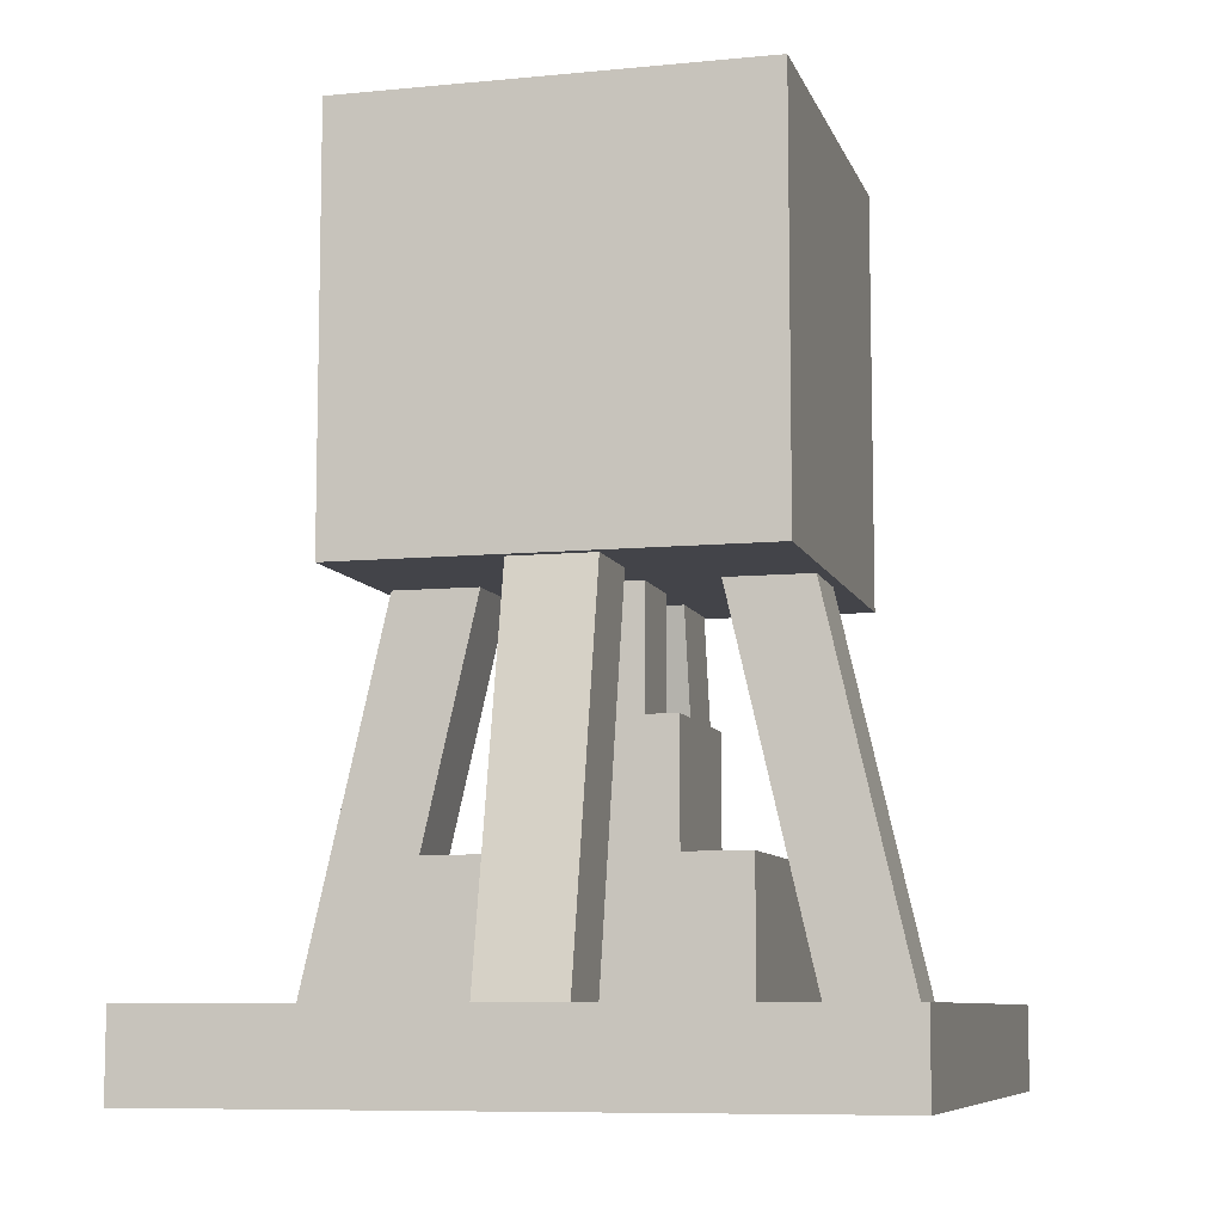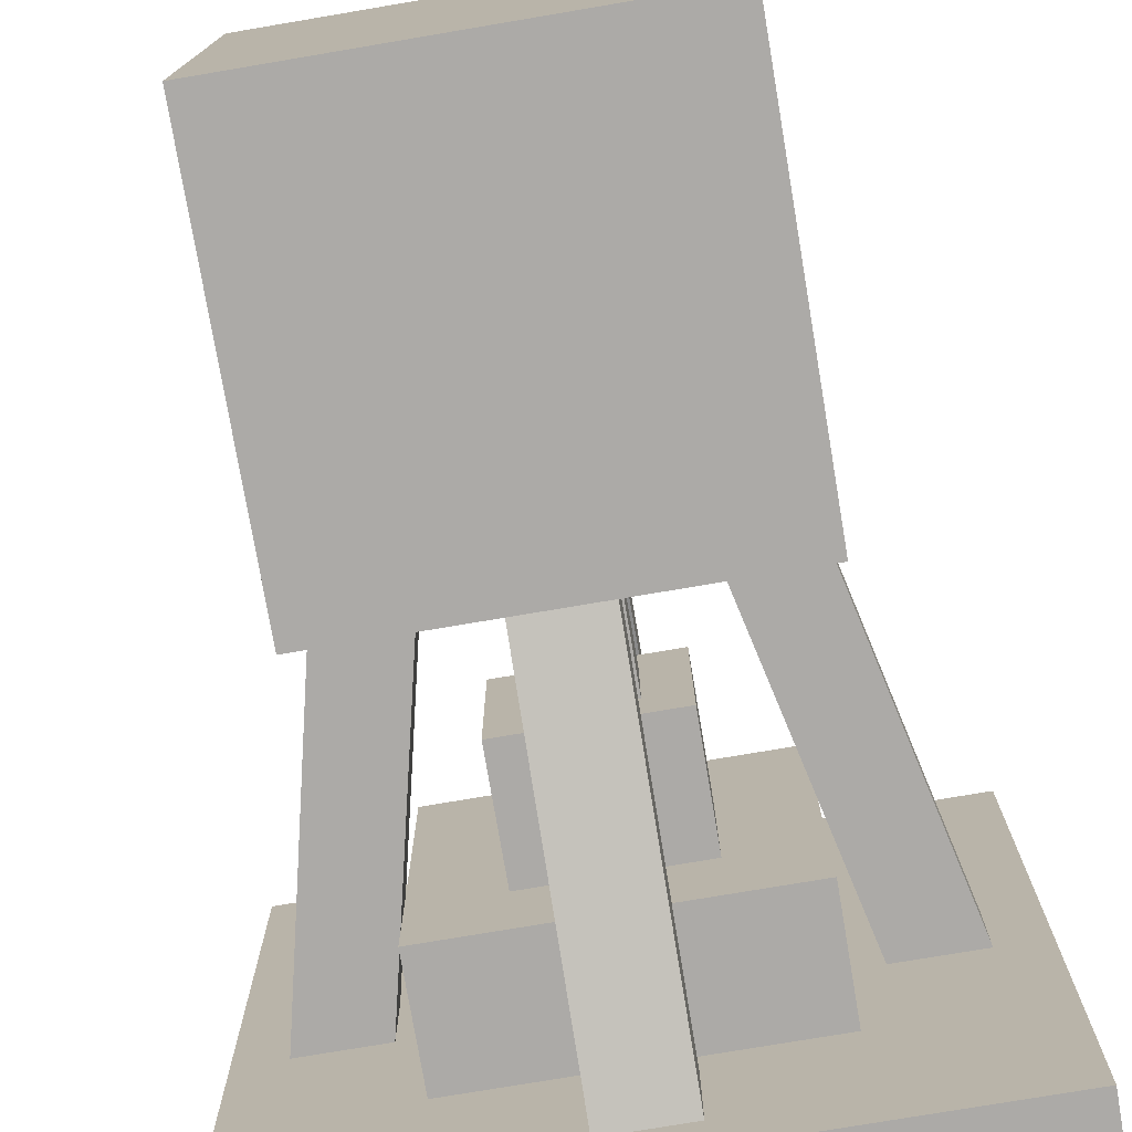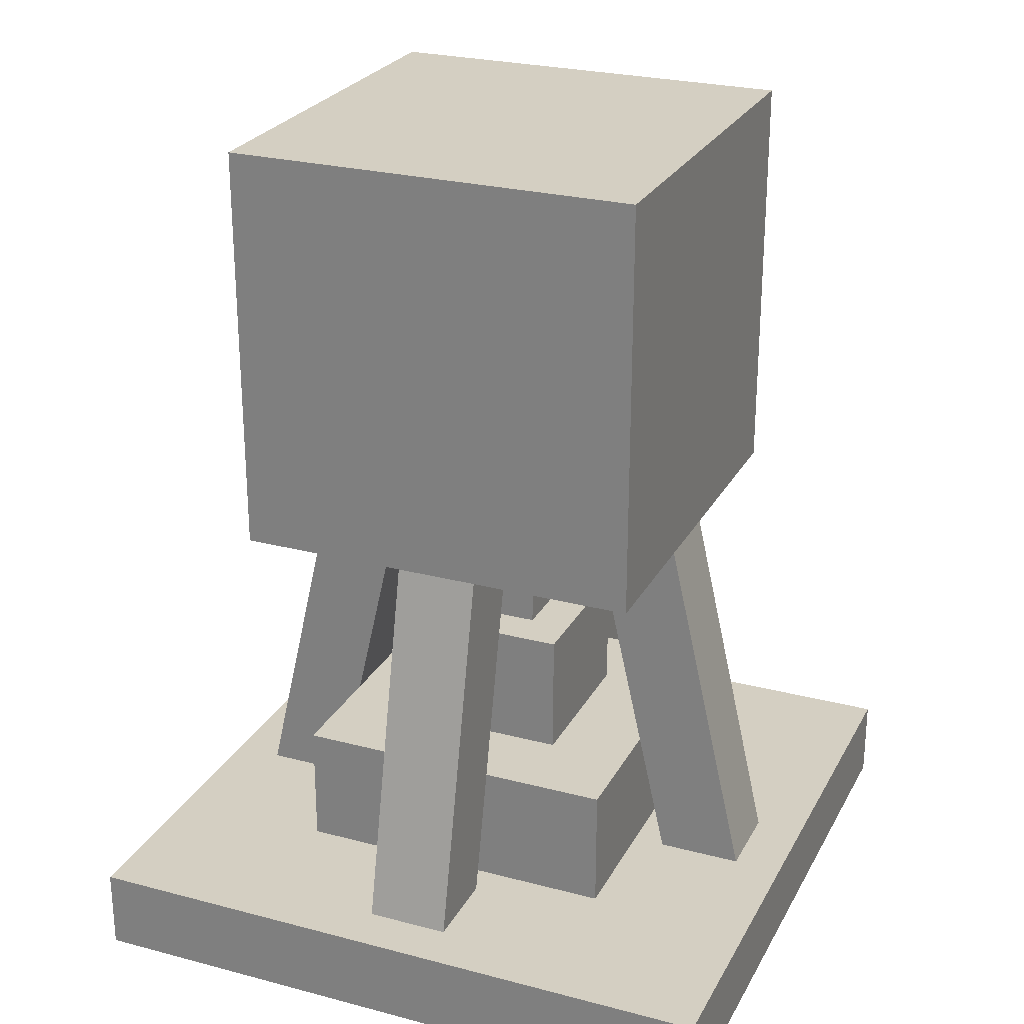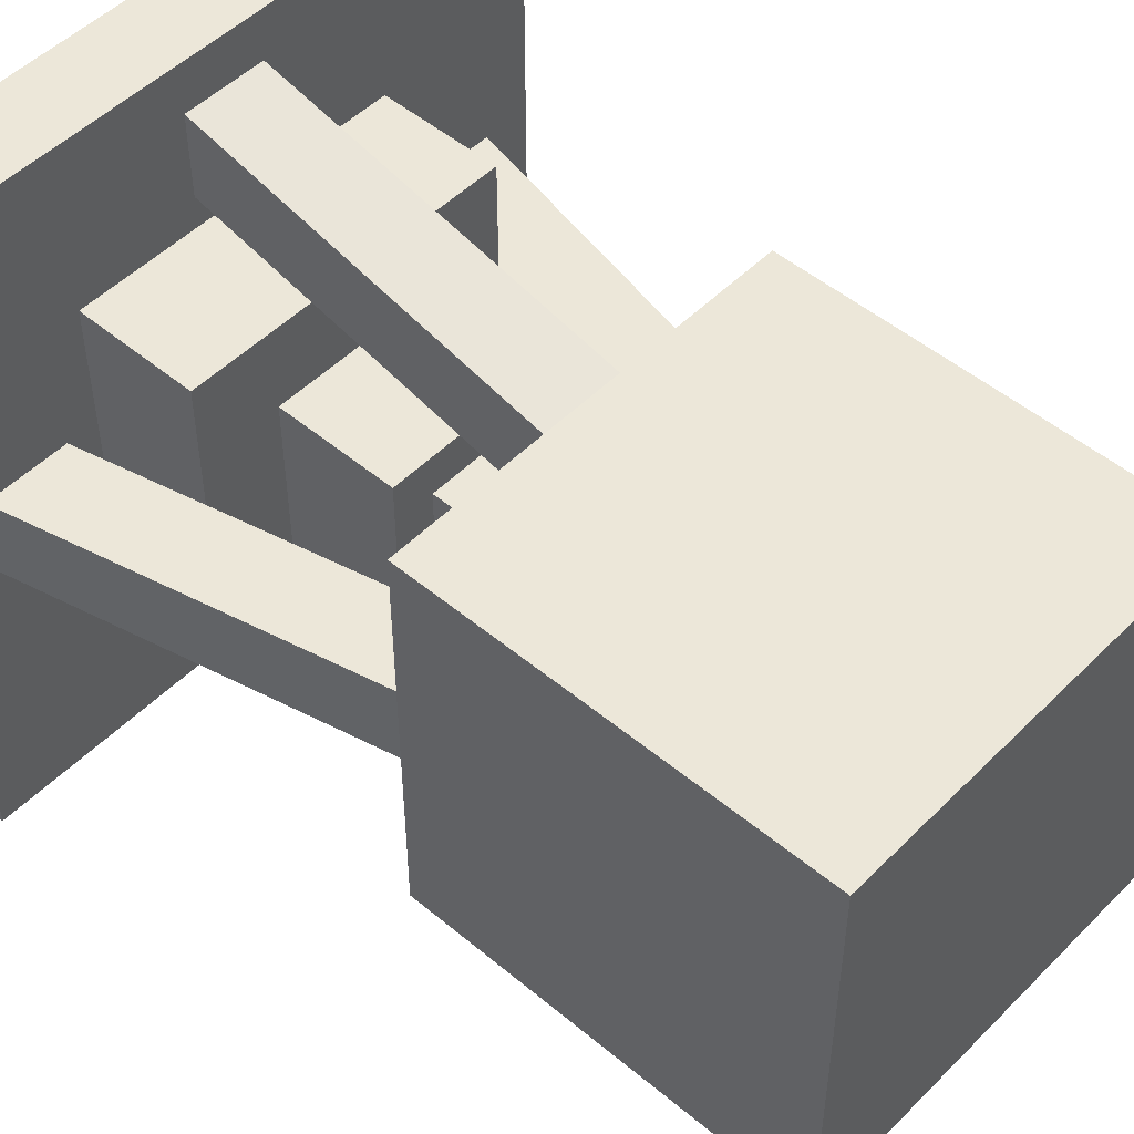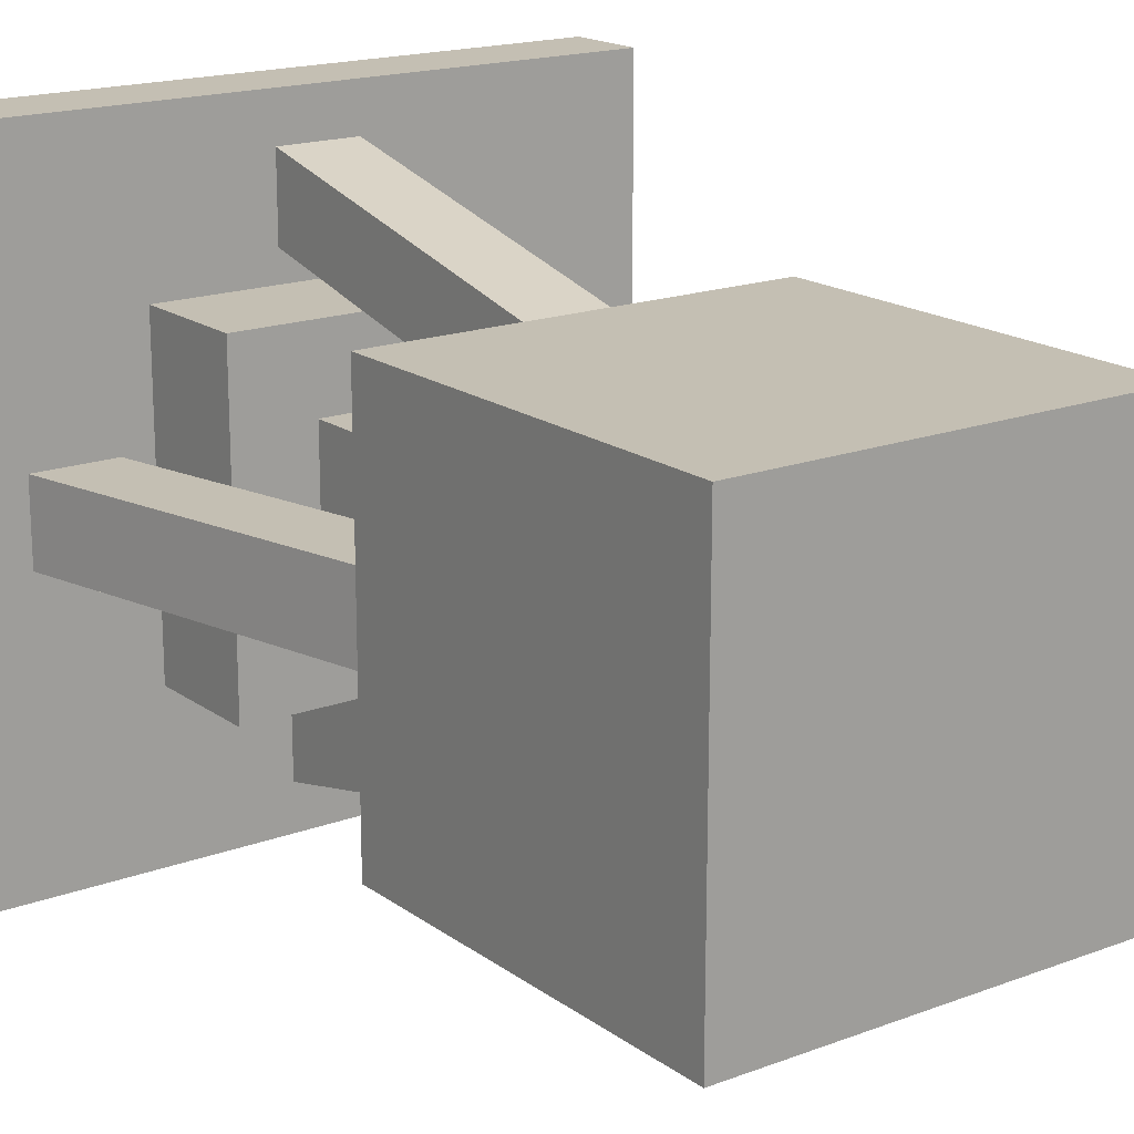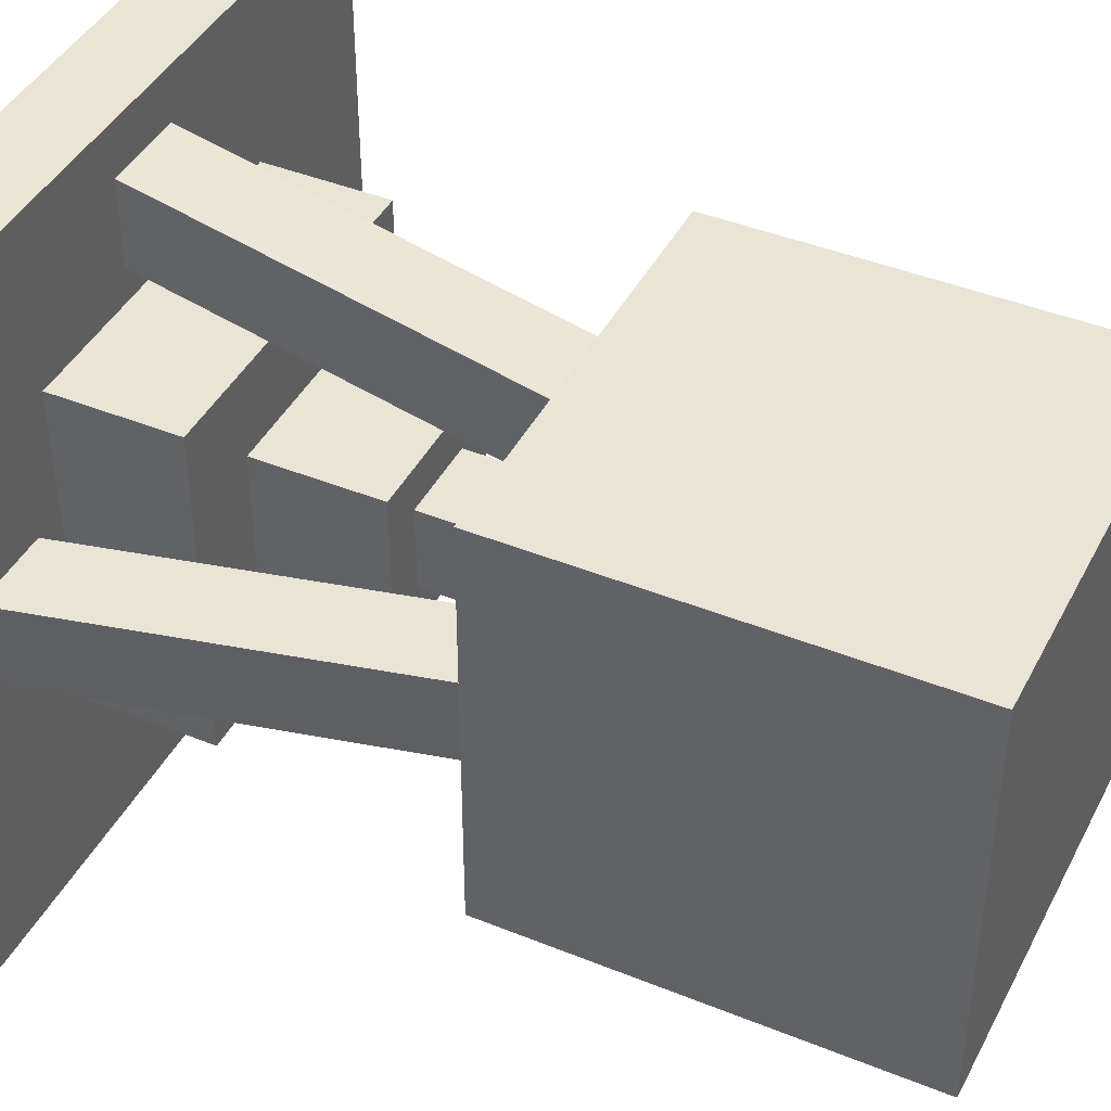
<metadata>
{"format":"obj","ext":"obj","renderer":"f3d","projection":"perspective","resolution":1024,"background":"white","views":[{"elev":-8.4,"azim":-75.2,"up":"+Y"},{"elev":-76.0,"azim":-170.4,"up":"+Z"},{"elev":25.7,"azim":112.8,"up":"+Y"},{"elev":50.1,"azim":132.5,"up":"+Z"},{"elev":17.8,"azim":143.8,"up":"+Z"},{"elev":42.6,"azim":115.8,"up":"+Z"}]}
</metadata>
<code>
o ModelMasterRoutingNodeBase
v 0.25 0.0625 0.75
v 0.25 -0 0.75
v 0.75 -0 0.75
v 0.75 0.0625 0.75
v 0.75 0.0625 0.25
v 0.75 -0 0.25
v 0.25 -0 0.25
v 0.25 0.0625 0.25
v 0.3625 0.39 0.5312
v 0.2781 0.0246 0.5312
v 0.339 0.01055 0.5312
v 0.4234 0.3759 0.5312
v 0.4234 0.3759 0.4688
v 0.339 0.01055 0.4688
v 0.2781 0.0246 0.4688
v 0.3625 0.39 0.4688
v 0.4688 0.376 0.4234
v 0.4688 0.01058 0.339
v 0.5312 0.01058 0.339
v 0.5312 0.376 0.4234
v 0.5312 0.39 0.3625
v 0.5312 0.02463 0.2781
v 0.4688 0.02463 0.2781
v 0.4688 0.39 0.3625
v 0.4688 0.39 0.6375
v 0.4688 0.0246 0.7219
v 0.5312 0.0246 0.7219
v 0.5312 0.39 0.6375
v 0.5312 0.3759 0.5766
v 0.5312 0.01055 0.661
v 0.4688 0.01055 0.661
v 0.4688 0.3759 0.5766
v 0.5766 0.376 0.5312
v 0.661 0.01058 0.5312
v 0.7219 0.02463 0.5312
v 0.6375 0.39 0.5312
v 0.6375 0.39 0.4688
v 0.7219 0.02463 0.4688
v 0.661 0.01058 0.4688
v 0.5766 0.376 0.4688
v 0.375 0.1562 0.625
v 0.375 0.03125 0.625
v 0.625 0.03125 0.625
v 0.625 0.1562 0.625
v 0.625 0.1562 0.375
v 0.625 0.03125 0.375
v 0.375 0.03125 0.375
v 0.375 0.1562 0.375
v 0.4375 0.25 0.5625
v 0.4375 0.125 0.5625
v 0.5625 0.125 0.5625
v 0.5625 0.25 0.5625
v 0.5625 0.25 0.4375
v 0.5625 0.125 0.4375
v 0.4375 0.125 0.4375
v 0.4375 0.25 0.4375
v 0.4688 0.3438 0.5312
v 0.4688 0.2188 0.5312
v 0.5312 0.2188 0.5312
v 0.5312 0.3438 0.5312
v 0.5312 0.3438 0.4688
v 0.5312 0.2188 0.4688
v 0.4688 0.2188 0.4688
v 0.4688 0.3438 0.4688
v 0.3625 0.39 0.5312
v 0.2781 0.0246 0.5312
v 0.339 0.01055 0.5312
v 0.4234 0.3759 0.5312
v 0.4234 0.3759 0.4688
v 0.339 0.01055 0.4688
v 0.2781 0.0246 0.4688
v 0.3625 0.39 0.4688
v 0.4688 0.376 0.4234
v 0.4688 0.01058 0.339
v 0.5312 0.01058 0.339
v 0.5312 0.376 0.4234
v 0.5312 0.39 0.3625
v 0.5312 0.02463 0.2781
v 0.4688 0.02463 0.2781
v 0.4688 0.39 0.3625
v 0.4688 0.39 0.6375
v 0.4688 0.0246 0.7219
v 0.5312 0.0246 0.7219
v 0.5312 0.39 0.6375
v 0.5312 0.3759 0.5766
v 0.5312 0.01055 0.661
v 0.4688 0.01055 0.661
v 0.4688 0.3759 0.5766
v 0.5766 0.376 0.5312
v 0.661 0.01058 0.5312
v 0.7219 0.02463 0.5312
v 0.6375 0.39 0.5312
v 0.6375 0.39 0.4688
v 0.7219 0.02463 0.4688
v 0.661 0.01058 0.4688
v 0.5766 0.376 0.4688
v 0.375 0.1562 0.625
v 0.375 0.03125 0.625
v 0.625 0.03125 0.625
v 0.625 0.1562 0.625
v 0.625 0.1562 0.375
v 0.625 0.03125 0.375
v 0.375 0.03125 0.375
v 0.375 0.1562 0.375
v 0.4375 0.25 0.5625
v 0.4375 0.125 0.5625
v 0.5625 0.125 0.5625
v 0.5625 0.25 0.5625
v 0.5625 0.25 0.4375
v 0.5625 0.125 0.4375
v 0.4375 0.125 0.4375
v 0.4375 0.25 0.4375
v 0.4688 0.3438 0.5312
v 0.4688 0.2188 0.5312
v 0.5312 0.2188 0.5312
v 0.5312 0.3438 0.5312
v 0.5312 0.3438 0.4688
v 0.5312 0.2188 0.4688
v 0.4688 0.2188 0.4688
v 0.4688 0.3438 0.4688
v 0.4375 0.25 0.5625
v 0.4375 0.125 0.5625
v 0.5625 0.125 0.5625
v 0.5625 0.25 0.5625
v 0.5625 0.25 0.4375
v 0.5625 0.125 0.4375
v 0.4375 0.125 0.4375
v 0.4375 0.25 0.4375
v 0.4688 0.3438 0.5312
v 0.4688 0.2188 0.5312
v 0.5312 0.2188 0.5312
v 0.5312 0.3438 0.5312
v 0.5312 0.3438 0.4688
v 0.5312 0.2188 0.4688
v 0.4688 0.2188 0.4688
v 0.4688 0.3438 0.4688
v 0.4688 0.3438 0.5312
v 0.4688 0.2188 0.5312
v 0.5312 0.2188 0.5312
v 0.5312 0.3438 0.5312
v 0.5312 0.3438 0.4688
v 0.5312 0.2188 0.4688
v 0.4688 0.2188 0.4688
v 0.4688 0.3438 0.4688
f 1 2 3 4
f 5 6 7 8
f 8 1 4 5
f 2 7 6 3
f 5 4 3 6
f 8 7 2 1
f 9 10 11 12
f 13 14 15 16
f 16 9 12 13
f 10 15 14 11
f 13 12 11 14
f 16 15 10 9
f 17 18 19 20
f 21 22 23 24
f 24 17 20 21
f 18 23 22 19
f 21 20 19 22
f 24 23 18 17
f 25 26 27 28
f 29 30 31 32
f 32 25 28 29
f 26 31 30 27
f 29 28 27 30
f 32 31 26 25
f 33 34 35 36
f 37 38 39 40
f 40 33 36 37
f 34 39 38 35
f 37 36 35 38
f 40 39 34 33
f 41 42 43 44
f 45 46 47 48
f 48 41 44 45
f 42 47 46 43
f 45 44 43 46
f 48 47 42 41
f 49 50 51 52
f 53 54 55 56
f 56 49 52 53
f 50 55 54 51
f 53 52 51 54
f 56 55 50 49
f 57 58 59 60
f 61 62 63 64
f 64 57 60 61
f 58 63 62 59
f 61 60 59 62
f 64 63 58 57
f 65 66 67 68
f 69 70 71 72
f 72 65 68 69
f 66 71 70 67
f 69 68 67 70
f 72 71 66 65
f 73 74 75 76
f 77 78 79 80
f 80 73 76 77
f 74 79 78 75
f 77 76 75 78
f 80 79 74 73
f 81 82 83 84
f 85 86 87 88
f 88 81 84 85
f 82 87 86 83
f 85 84 83 86
f 88 87 82 81
f 89 90 91 92
f 93 94 95 96
f 96 89 92 93
f 90 95 94 91
f 93 92 91 94
f 96 95 90 89
f 97 98 99 100
f 101 102 103 104
f 104 97 100 101
f 98 103 102 99
f 101 100 99 102
f 104 103 98 97
f 105 106 107 108
f 109 110 111 112
f 112 105 108 109
f 106 111 110 107
f 109 108 107 110
f 112 111 106 105
f 113 114 115 116
f 117 118 119 120
f 120 113 116 117
f 114 119 118 115
f 117 116 115 118
f 120 119 114 113
f 121 122 123 124
f 125 126 127 128
f 128 121 124 125
f 122 127 126 123
f 125 124 123 126
f 128 127 122 121
f 129 130 131 132
f 133 134 135 136
f 136 129 132 133
f 130 135 134 131
f 133 132 131 134
f 136 135 130 129
f 137 138 139 140
f 141 142 143 144
f 144 137 140 141
f 138 143 142 139
f 141 140 139 142
f 144 143 138 137
o ModelMasterRoutingNodeCore
v 0.3438 0.6562 0.6562
v 0.3438 0.3438 0.6562
v 0.6562 0.3438 0.6562
v 0.6562 0.6562 0.6562
v 0.6562 0.6562 0.3438
v 0.6562 0.3438 0.3438
v 0.3438 0.3438 0.3438
v 0.3438 0.6562 0.3438
v 0.4062 0.5938 0.5938
v 0.4062 0.4062 0.5938
v 0.5938 0.4062 0.5938
v 0.5938 0.5938 0.5938
v 0.5938 0.5938 0.4062
v 0.5938 0.4062 0.4062
v 0.4062 0.4062 0.4062
v 0.4062 0.5938 0.4062
f 145 146 147 148
f 149 150 151 152
f 152 145 148 149
f 146 151 150 147
f 149 148 147 150
f 152 151 146 145
f 153 154 155 156
f 157 158 159 160
f 160 153 156 157
f 154 159 158 155
f 157 156 155 158
f 160 159 154 153

</code>
